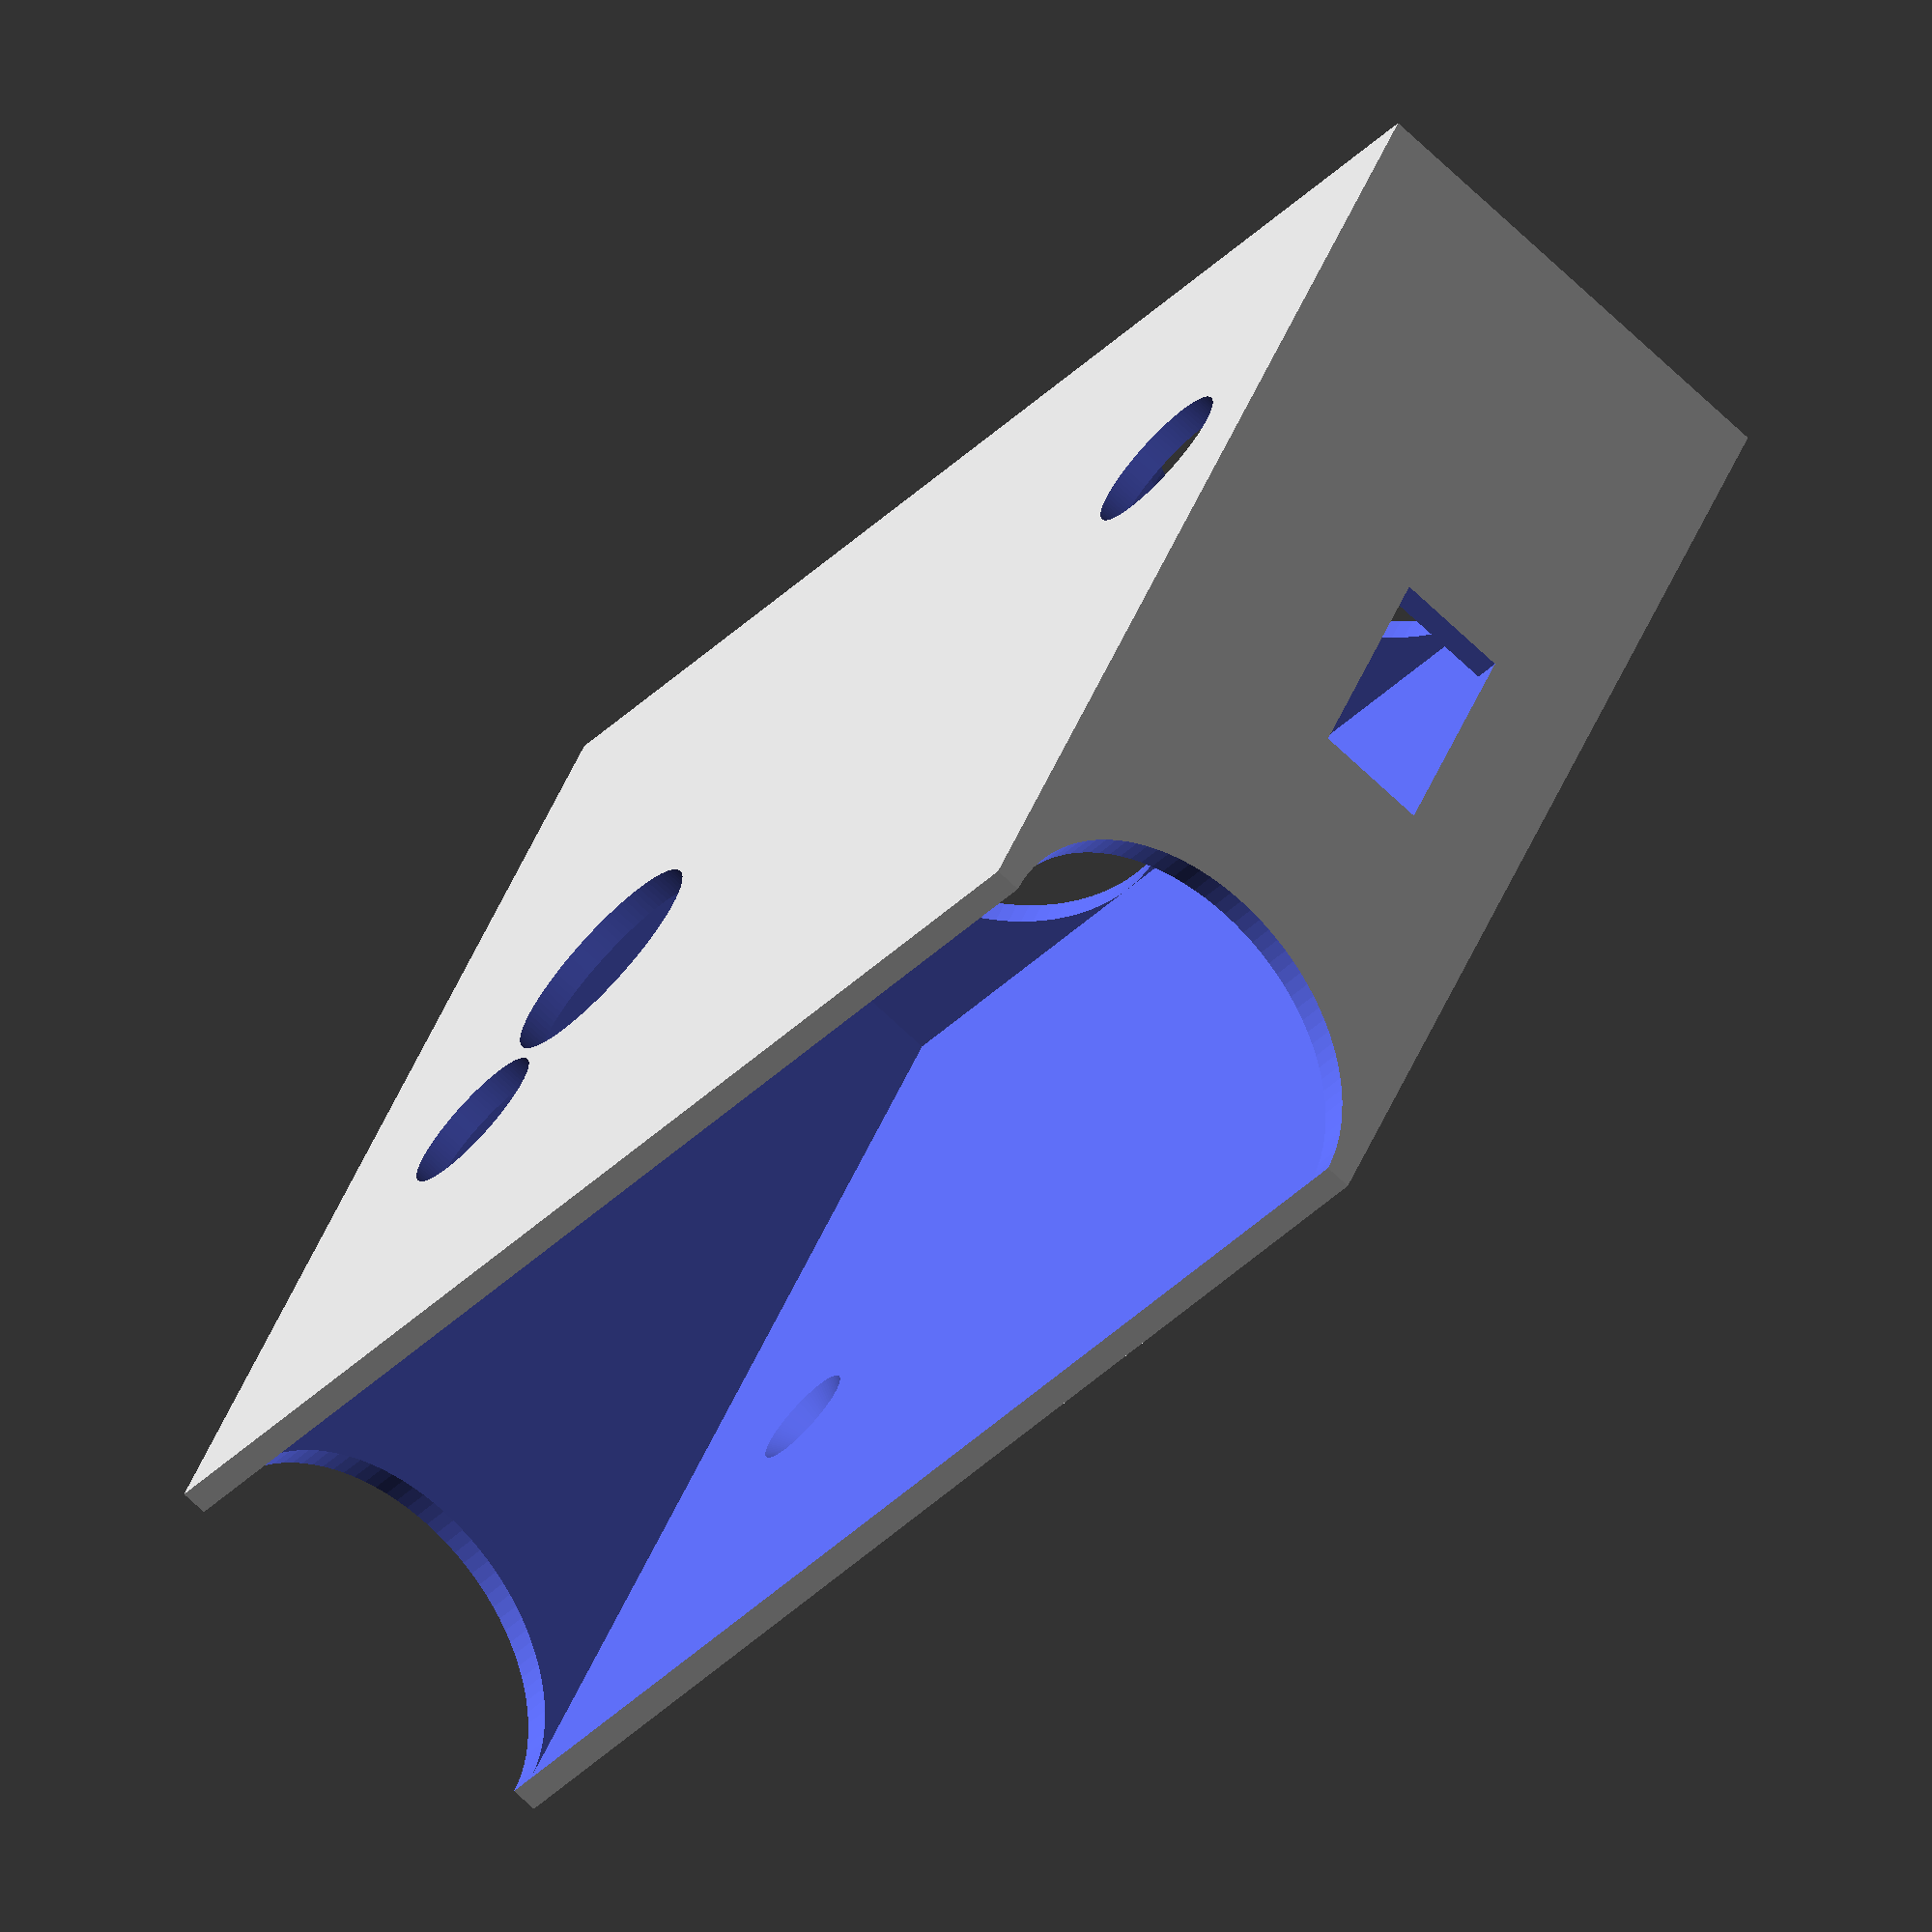
<openscad>
deltaDimentions = [0.5,0.5,1.5];
sonyDCBatteryDimentions = [67,70,22]+deltaDimentions;
wallThickness = 1.5;
caseDimentions = [2*wallThickness,2*wallThickness,wallThickness] + [sonyDCBatteryDimentions[1],sonyDCBatteryDimentions[2],sonyDCBatteryDimentions[0]];

module cutout() {
    //translate([0,0,-1])
    rotate([90,-90,180])
    cube(sonyDCBatteryDimentions+[2,0,0], center=false);
}

module cutoutForFingers() {
    d = sonyDCBatteryDimentions[2];
    h = caseDimentions[0]+2;
    translate([h/2-wallThickness-0.5,d/2,caseDimentions[2]-wallThickness])
    rotate([0,90,0])
    cylinder(d=d, h=h, center=true, $fn=100);
}

module usbPortCutout() {
    size=[wallThickness+1, 6.5, 14];
    translate([-wallThickness-0.5, sonyDCBatteryDimentions[2]/2,sonyDCBatteryDimentions[0]/2-size[2]/2])
    cube(size, center=false);
}

module powerButtonCutout() {
    d = 13;
    h = wallThickness+1;
    pos = [sonyDCBatteryDimentions[1]-18.5,-wallThickness-0.5,sonyDCBatteryDimentions[0]/2];
    translate(pos)
    rotate([90,0,0])
    translate([0,0,-h/2])
    cylinder(d=d,h=h,center=true, $fn=100);
}

module bolt(pos) {
    translate(pos)
    translate([0,0,-1])
    union() {
        linear_extrude(height = 2,center = true, convecity = 10, scale = 2, $fn=100) circle(d=3);
        translate([0,0,-5]) linear_extrude(height = 10,center = true, convecity = 10, $fn=100) circle(d=3);
    }
}

module boltCutout(pos) {
    translate(pos)
    union() {
        rotate([90,0,0])
        bolt();
        rotate([90,0,0])
        translate([0,0,caseDimentions[1]/2])
        cylinder(d=9, h=caseDimentions[1],center=true, $fn=100);
    }
}

module bottomFingerCutout() {
    d = sonyDCBatteryDimentions[2];
    h = 10;
    pos1 = [sonyDCBatteryDimentions[1]/2-(d/2+5),d/2,0];
    pos2 = [sonyDCBatteryDimentions[1]/2+(d/2+5),d/2,0];
    translate(pos1)
    cylinder(d=d,h=h, center=true, $fn=100);
    translate(pos2)
    cylinder(d=d,h=h, center=true, $fn=100);
}

module main() {
    difference() {
        translate([-wallThickness, -wallThickness,-wallThickness])
        cube(caseDimentions, center=false);
        cutout();
        cutoutForFingers();
        usbPortCutout();
        powerButtonCutout();
        pos = [sonyDCBatteryDimentions[1]-12,sonyDCBatteryDimentions[2]-0.01,sonyDCBatteryDimentions[0]-24];
        boltCutout(pos);
        pos2= pos-[50.5,0,21.5];
        boltCutout(pos2);
        bottomFingerCutout();
    }
}

main();

</openscad>
<views>
elev=141.0 azim=310.0 roll=161.4 proj=o view=wireframe
</views>
